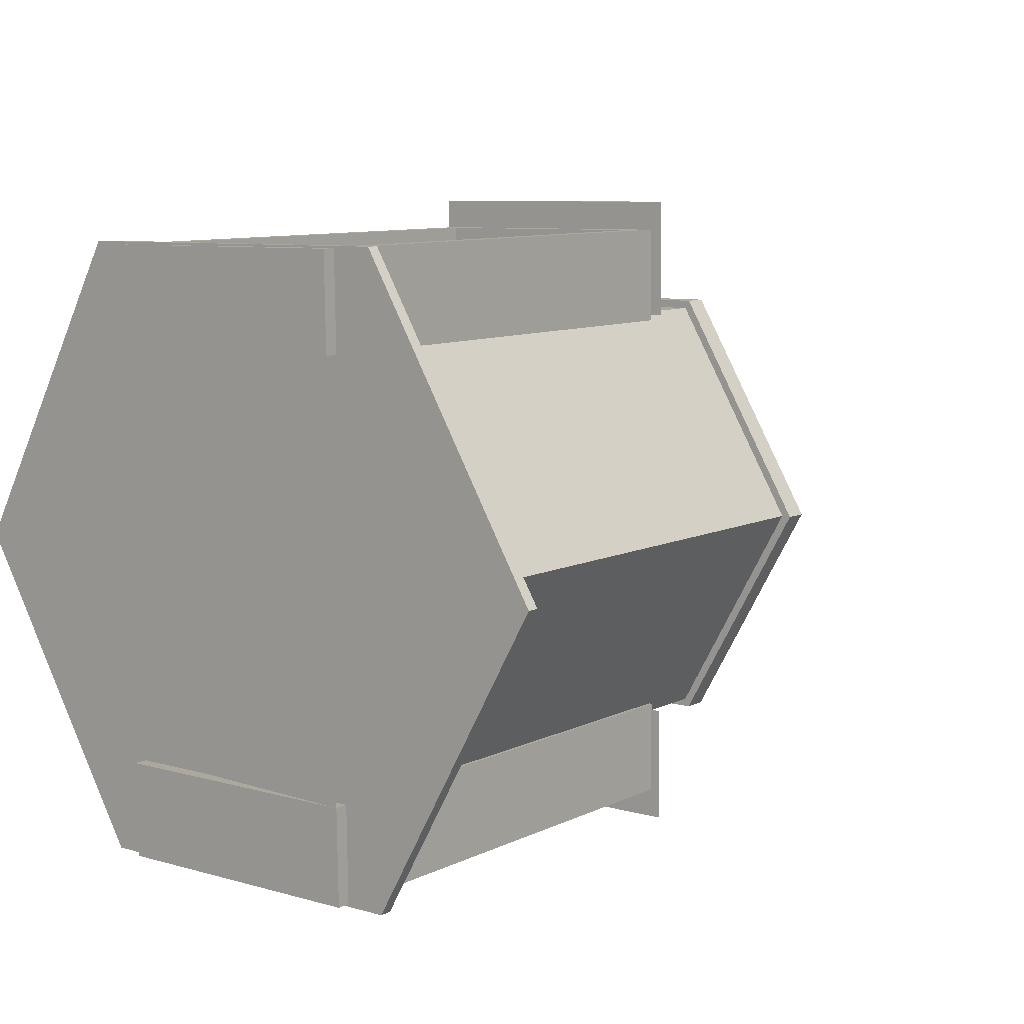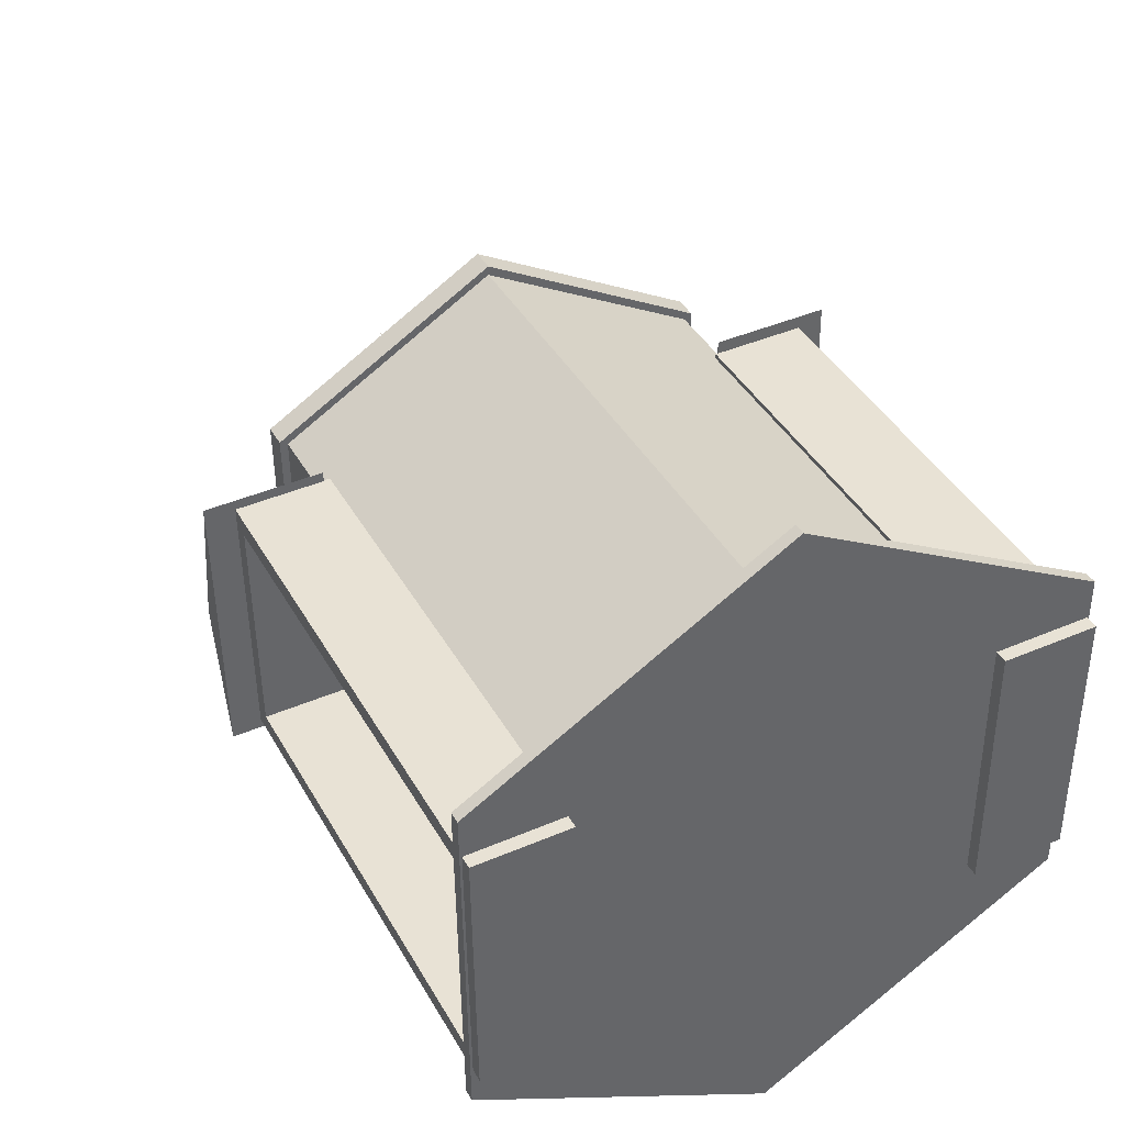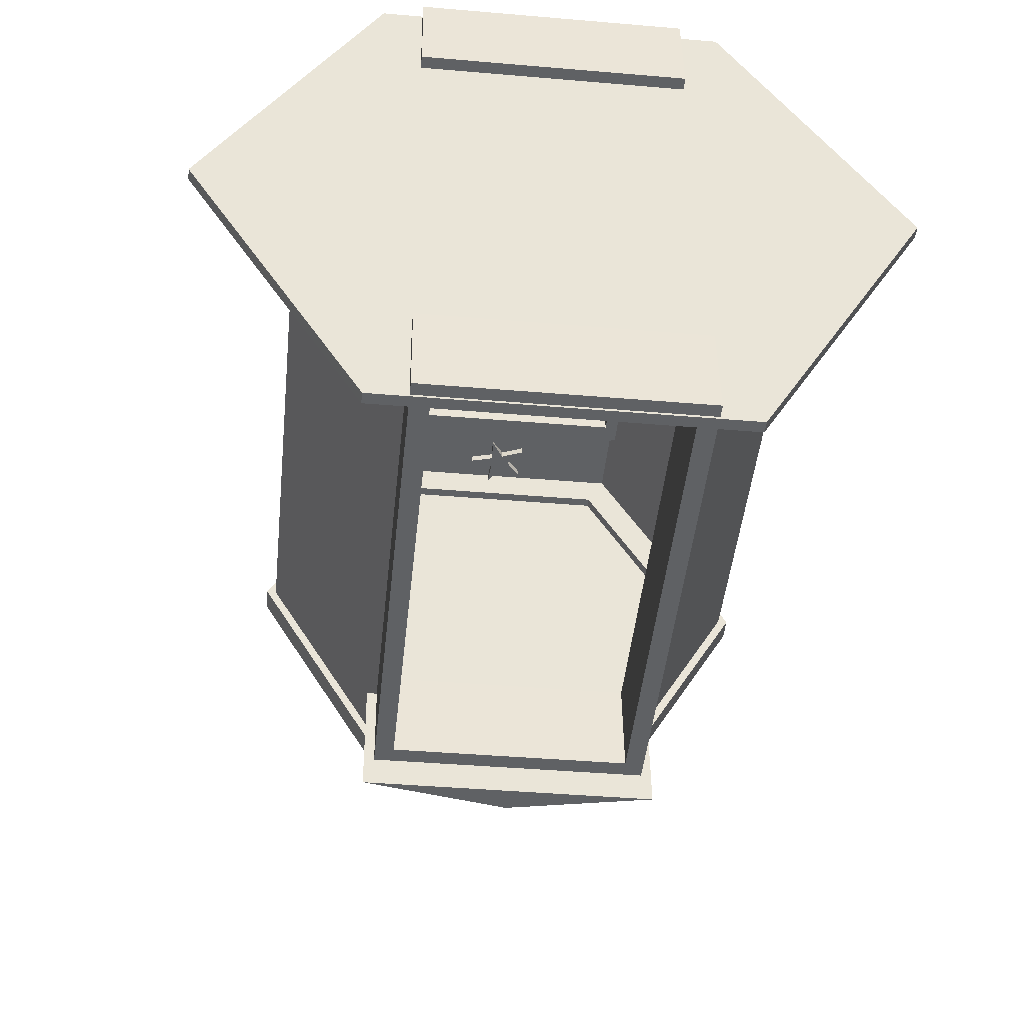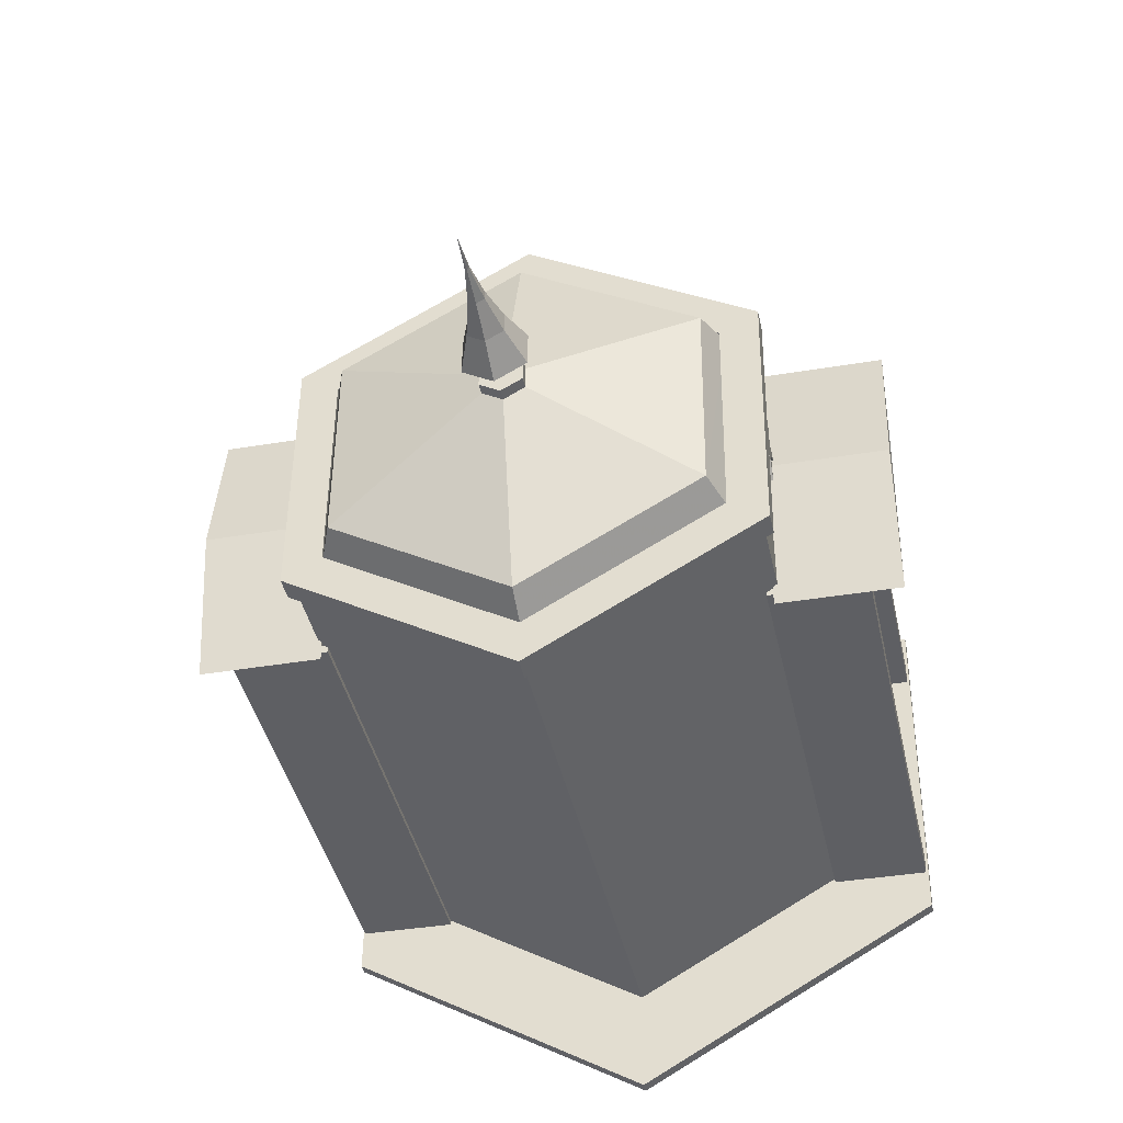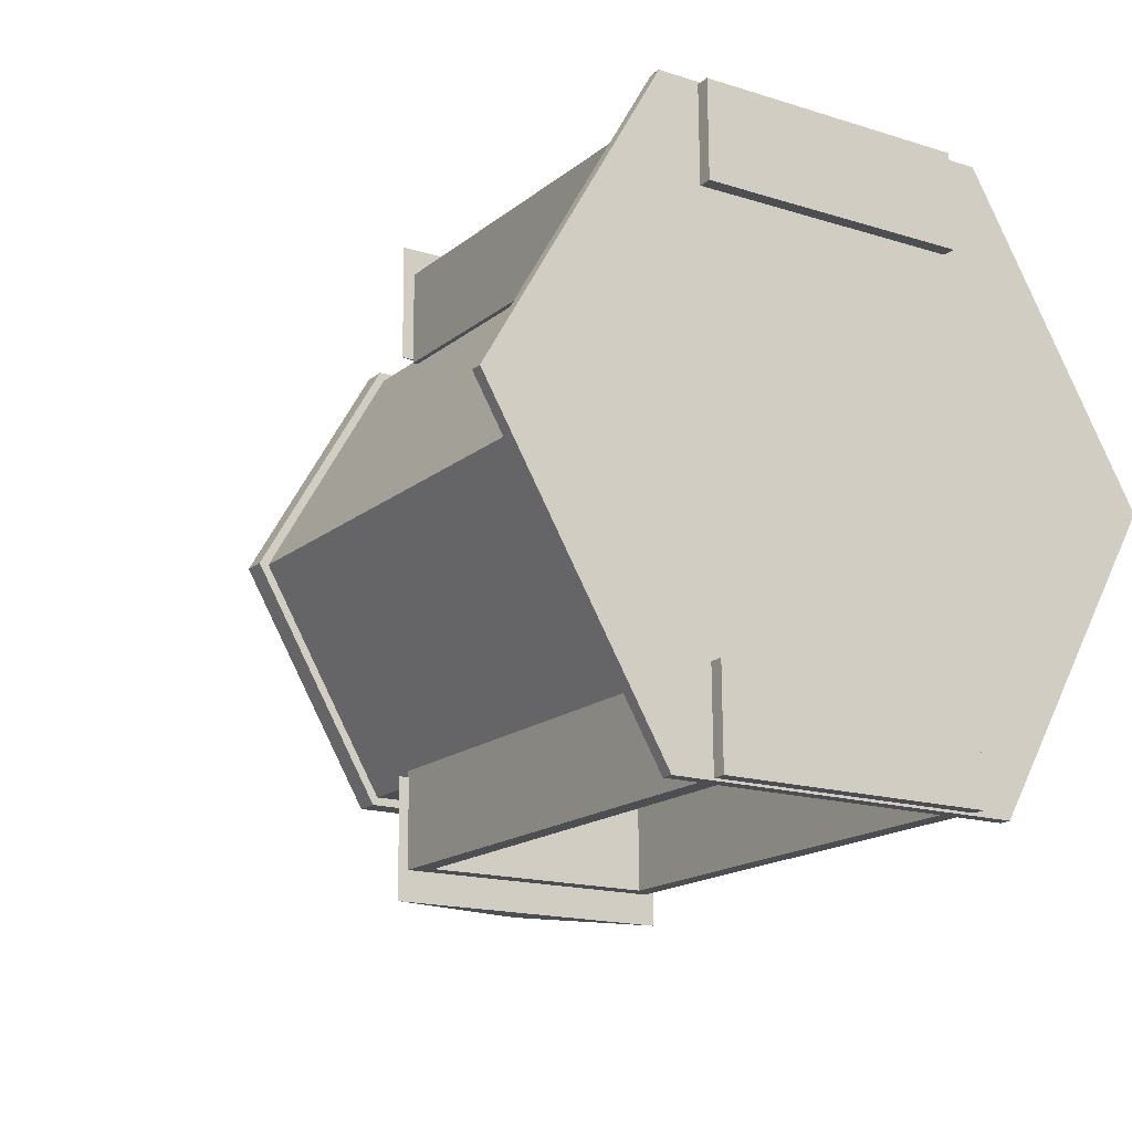
<metadata>
{"format":"obj","ext":"obj","renderer":"f3d","projection":"perspective","resolution":1024,"background":"white","views":[{"elev":8.9,"azim":128.6,"up":"+Y"},{"elev":40.8,"azim":62.5,"up":"+Z"},{"elev":-46.7,"azim":84.0,"up":"+Y"},{"elev":-41.1,"azim":-78.2,"up":"+Z"},{"elev":-17.4,"azim":56.9,"up":"+Y"}]}
</metadata>
<code>
v 0.4957 0.0004375 -0.2895
v 0.4944 -0.2519 -0.1476
v -0.05469 -0.2494 -0.148
v -0.05344 0.00292 -0.2899
v 0.4942 -0.2548 0.1424
v 0.4952 -0.005311 0.2893
v -0.05393 -0.002828 0.2888
v -0.05494 -0.2523 0.1419
v 0.4964 0.247 0.1473
v -0.05267 0.2495 0.1469
v 0.4967 0.2499 -0.1426
v -0.05243 0.2524 -0.143
v -0.1645 -0.2489 -0.1481
v -0.1633 0.003416 -0.29
v -0.1648 -0.2518 0.1418
v -0.1637 -0.002332 0.2887
v -0.1625 0.25 0.1468
v -0.1622 0.2529 -0.1431
v 0.4937 -0.3567 0.2
v 0.4803 -0.3526 -0.2072
v 0.494 -0.3527 -0.2072
v 0.4799 -0.3567 0.2
v 0.4807 -0.2332 -0.1365
v 0.4805 -0.2357 0.1316
v 0.4945 -0.2333 -0.1365
v 0.4943 -0.2358 0.1317
v 0.482 0.001191 -0.407
v 0.4958 0.001129 -0.407
v 0.4819 7.742e-05 -0.2682
v 0.4956 1.537e-05 -0.2682
v 0.4834 0.3519 -0.2002
v 0.4972 0.3519 -0.2002
v 0.4828 0.231 -0.1319
v 0.4966 0.2309 -0.1319
v 0.4831 0.3479 0.2069
v 0.4968 0.3478 0.207
v 0.4826 0.2285 0.1363
v 0.4963 0.2284 0.1363
v 0.4813 -0.005939 0.4067
v 0.4951 -0.006001 0.4068
v 0.4815 -0.004826 0.268
v 0.4952 -0.004888 0.268
v -0.1593 -0.261 0.1471
v -0.1865 -0.2579 -0.1536
v -0.1591 -0.258 -0.1535
v -0.1868 -0.2609 0.147
v -0.1863 -0.2143 -0.1277
v -0.1865 -0.2169 0.1222
v -0.1589 -0.2144 -0.1277
v -0.1591 -0.217 0.1222
v -0.1852 0.003189 -0.301
v -0.1578 0.003064 -0.301
v -0.1853 0.002796 -0.2503
v -0.1578 0.002672 -0.2503
v -0.1842 0.2622 -0.1483
v -0.1567 0.2621 -0.1483
v -0.1844 0.2182 -0.1235
v -0.1569 0.2181 -0.1235
v -0.1844 0.2592 0.1523
v -0.157 0.259 0.1523
v -0.1846 0.2156 0.1264
v -0.1571 0.2154 0.1265
v -0.1857 -0.001905 0.2997
v -0.1583 -0.002029 0.2997
v -0.1857 -0.001512 0.249
v -0.1582 -0.001636 0.249
v -0.2903 0.001116 -0.0007313
v -0.2216 -0.2014 0.1135
v -0.2208 -0.001263 0.2313
v -0.2198 0.2005 0.1173
v -0.2196 0.203 -0.1149
v -0.2204 0.002864 -0.2326
v -0.2214 -0.1989 -0.1187
v -0.1706 -0.2218 0.1249
v -0.1698 -0.001814 0.2542
v -0.1687 0.22 0.1289
v -0.1684 0.2229 -0.1262
v -0.1693 0.002954 -0.2555
v -0.1704 -0.2189 -0.1302
v -0.1695 0.0005695 -0.0006353
v -0.124 0.2432 -0.00811
v -0.1455 0.2434 -0.0257
v -0.1455 0.2489 -0.02564
v -0.1239 0.2486 -0.008055
v -0.1354 0.2431 0.0001831
v -0.1354 0.2486 0.0002376
v -0.1588 0.2431 0.0152
v -0.1588 0.2485 0.01525
v -0.1311 0.243 0.01363
v -0.131 0.2485 0.01368
v -0.124 0.2427 0.04054
v -0.124 0.2482 0.04059
v -0.1169 0.2429 0.01364
v -0.1169 0.2484 0.01369
v -0.08917 0.2428 0.01525
v -0.08915 0.2483 0.01531
v -0.1125 0.243 0.0002015
v -0.1125 0.2485 0.000256
v -0.1024 0.2432 -0.02566
v -0.1024 0.2487 -0.02561
v -0.1454 0.2544 -0.02559
v -0.1239 0.2541 -0.008001
v -0.1354 0.2541 0.0002922
v -0.1588 0.254 0.01531
v -0.131 0.2539 0.01374
v -0.124 0.2537 0.04065
v -0.1169 0.2539 0.01375
v -0.08913 0.2538 0.01536
v -0.1125 0.254 0.0003106
v -0.1024 0.2542 -0.02555
v -0.2678 0.001284 -0.02789
v -0.2679 -0.02235 -0.01451
v -0.2954 -0.02223 -0.01453
v -0.2953 0.001408 -0.02791
v -0.2679 -0.02262 0.01262
v -0.2954 -0.0225 0.01259
v -0.2679 0.0007439 0.02647
v -0.2953 0.000868 0.02644
v -0.2677 0.02438 0.01308
v -0.2952 0.0245 0.01306
v -0.2677 0.02465 -0.01404
v -0.2952 0.02477 -0.01406
v -0.2898 -0.004323 -0.006276
v -0.2898 -0.004432 0.004706
v -0.3447 -0.004184 0.004662
v -0.3447 -0.004074 -0.006319
v -0.2898 0.00655 0.004815
v -0.3447 0.006798 0.004771
v -0.2898 0.006659 -0.006167
v -0.3447 0.006907 -0.00621
v -0.3227 0.001663 -0.04111
v -0.3229 -0.03346 -0.02126
v -0.364 -0.0182 -0.01241
v -0.3639 0.001675 -0.02363
v -0.3229 -0.03386 0.01905
v -0.364 -0.01843 0.01043
v -0.3228 0.0008612 0.0396
v -0.3639 0.001221 0.02205
v -0.3226 0.03598 0.01974
v -0.3638 0.0211 0.01083
v -0.3226 0.03638 -0.02056
v -0.3638 0.02133 -0.01201
v -0.4051 -0.007209 -0.006056
v -0.4051 0.001736 -0.01109
v -0.4051 -0.007312 0.004234
v -0.4051 0.001532 0.009446
v -0.4051 0.01048 0.004411
v -0.4051 0.01058 -0.005879
v -0.4463 -0.0004779 -0.002212
v -0.4463 0.001847 -0.003528
v -0.4463 -0.0005044 0.0004563
v -0.4463 0.001794 0.001819
v -0.4463 0.004119 0.0005022
v -0.4463 0.004146 -0.002166
v -0.4875 0.002007 -0.000888
v -0.06672 0.2432 -0.1546
v 0.5125 0.3491 -0.153
v 0.5118 0.2393 -0.1542
v -0.06598 0.353 -0.1534
v 0.4912 0.349 -0.1316
v -0.04464 0.3526 -0.1321
v 0.4904 0.2392 -0.1328
v -0.04538 0.2428 -0.1332
v 0.5115 0.2359 0.1588
v 0.4902 0.2363 0.1374
v -0.06624 0.3496 0.1595
v -0.06698 0.2398 0.1583
v 0.5123 0.3457 0.1599
v -0.04487 0.3497 0.1382
v 0.4909 0.3461 0.1386
v -0.04561 0.2399 0.137
v -0.06938 -0.3465 -0.1606
v 0.5099 -0.2406 -0.1589
v 0.5091 -0.3504 -0.1601
v -0.06864 -0.2367 -0.1594
v 0.4885 -0.2407 -0.1376
v -0.04731 -0.2371 -0.138
v 0.4878 -0.3505 -0.1388
v -0.04804 -0.3469 -0.1392
v 0.5089 -0.3538 0.1528
v 0.4875 -0.3534 0.1314
v -0.0689 -0.2401 0.1536
v -0.06964 -0.3499 0.1524
v 0.5096 -0.244 0.154
v -0.04753 -0.24 0.1322
v 0.4883 -0.2436 0.1326
v -0.04827 -0.3498 0.131
v -0.1262 -0.2565 -0.01307
v -0.1477 -0.2562 -0.03066
v -0.1477 -0.2508 -0.03061
v -0.1262 -0.251 -0.01302
v -0.1377 -0.2565 -0.004782
v -0.1377 -0.251 -0.004727
v -0.161 -0.2566 0.01023
v -0.161 -0.2511 0.01029
v -0.1333 -0.2567 0.008662
v -0.1333 -0.2512 0.008717
v -0.1263 -0.257 0.03557
v -0.1262 -0.2515 0.03563
v -0.1192 -0.2567 0.008674
v -0.1191 -0.2512 0.008728
v -0.09142 -0.2569 0.01029
v -0.0914 -0.2514 0.01034
v -0.1147 -0.2566 -0.004763
v -0.1147 -0.2511 -0.004709
v -0.1047 -0.2564 -0.03063
v -0.1047 -0.2509 -0.03057
v -0.1477 -0.2453 -0.03055
v -0.1262 -0.2455 -0.01297
v -0.1377 -0.2456 -0.004673
v -0.161 -0.2456 0.01034
v -0.1333 -0.2457 0.008772
v -0.1262 -0.246 0.03568
v -0.1191 -0.2458 0.008783
v -0.09138 -0.2459 0.0104
v -0.1147 -0.2456 -0.004654
v -0.1046 -0.2454 -0.03052
v -0.07031 0.2493 -0.1663
v -0.1019 0.2478 0.00185
v -0.101 0.385 0.00328
v -0.06944 0.3866 -0.1649
v -0.07134 0.2458 0.1702
v -0.07047 0.3831 0.1716
v -0.06758 -0.2476 0.1653
v -0.0986 -0.2457 -0.002894
v -0.09924 -0.383 -0.004327
v -0.06822 -0.3849 0.1639
v -0.06754 -0.2441 -0.1712
v -0.06817 -0.3814 -0.1726
v -0.06758 -0.2476 0.1653
v -0.0986 -0.2457 -0.002894
v -0.06754 -0.2441 -0.1712
v -0.07031 0.2493 -0.1663
v -0.1019 0.2478 0.00185
v -0.07134 0.2458 0.1702
v 0.5091 -0.3504 -0.1601
v 0.5089 -0.3538 0.1528
v 0.5099 -0.2406 -0.1589
v 0.5096 -0.244 0.154
v 0.4883 -0.2436 0.1326
v 0.5118 0.2393 -0.1542
v 0.5115 0.2359 0.1588
v 0.5125 0.3491 -0.153
v 0.5123 0.3457 0.1599
v 0.4912 0.349 -0.1316
v 0.4956 1.537e-05 -0.2682
v 0.4966 0.2309 -0.1319
v 0.4945 -0.2333 -0.1365
v 0.4943 -0.2358 0.1317
v 0.4963 0.2284 0.1363
v 0.4952 -0.004888 0.268
v 0.4972 0.3519 -0.2002
v 0.4958 0.001129 -0.407
v 0.4968 0.3478 0.207
v 0.4951 -0.006001 0.4068
v 0.4937 -0.3567 0.2
v 0.494 -0.3527 -0.2072
f 1 2 3
f 1 3 4
f 5 6 7
f 5 7 8
f 6 9 10
f 11 1 4
f 11 4 12
f 4 3 13
f 4 13 14
f 3 8 15
f 3 15 13
f 8 7 16
f 7 10 17
f 7 17 16
f 10 12 18
f 10 18 17
f 12 14 18
f 7 6 10
f 15 8 16
f 14 12 4
f 19 20 21
f 19 22 20
f 22 23 20
f 22 24 23
f 24 25 23
f 24 26 25
f 21 27 28
f 21 20 27
f 20 29 27
f 20 23 29
f 23 30 29
f 23 25 30
f 28 31 32
f 28 27 31
f 27 33 31
f 27 29 33
f 29 34 33
f 29 30 34
f 32 35 36
f 32 31 35
f 31 37 35
f 31 33 37
f 33 38 37
f 33 34 38
f 36 39 40
f 36 35 39
f 35 41 39
f 35 37 41
f 37 42 41
f 37 38 42
f 40 22 19
f 40 39 22
f 39 24 22
f 39 41 24
f 41 26 24
f 41 42 26
f 43 44 45
f 43 46 44
f 46 47 44
f 46 48 47
f 48 49 47
f 48 50 49
f 50 45 49
f 50 43 45
f 45 51 52
f 45 44 51
f 44 53 51
f 44 47 53
f 47 54 53
f 47 49 54
f 49 52 54
f 49 45 52
f 52 55 56
f 52 51 55
f 51 57 55
f 51 53 57
f 53 58 57
f 53 54 58
f 54 56 58
f 54 52 56
f 56 59 60
f 56 55 59
f 55 61 59
f 55 57 61
f 57 62 61
f 57 58 62
f 58 60 62
f 58 56 60
f 60 63 64
f 60 59 63
f 59 65 63
f 59 61 65
f 61 66 65
f 61 62 66
f 62 64 66
f 62 60 64
f 64 46 43
f 64 63 46
f 63 48 46
f 63 65 48
f 65 50 48
f 65 66 50
f 66 43 50
f 66 64 43
f 67 68 69
f 67 69 70
f 67 70 71
f 67 71 72
f 67 72 73
f 67 73 68
f 68 74 75
f 68 75 69
f 69 75 76
f 69 76 70
f 70 76 77
f 70 77 71
f 71 77 78
f 71 78 72
f 72 78 79
f 72 79 73
f 73 79 74
f 73 74 68
f 80 75 74
f 80 76 75
f 80 77 76
f 80 78 77
f 80 79 78
f 80 74 79
f 81 82 83
f 81 83 84
f 82 85 86
f 82 86 83
f 85 87 88
f 85 88 86
f 87 89 90
f 87 90 88
f 89 91 92
f 89 92 90
f 91 93 94
f 91 94 92
f 93 95 96
f 93 96 94
f 95 97 98
f 95 98 96
f 97 99 100
f 97 100 98
f 99 81 84
f 99 84 100
f 84 83 101
f 84 101 102
f 83 86 103
f 83 103 101
f 86 88 104
f 86 104 103
f 88 90 105
f 88 105 104
f 90 92 106
f 90 106 105
f 92 94 107
f 92 107 106
f 94 96 108
f 94 108 107
f 96 98 109
f 96 109 108
f 98 100 110
f 98 110 109
f 100 84 102
f 100 102 110
f 89 93 91
f 81 85 82
f 97 81 99
f 93 97 95
f 85 89 87
f 85 93 89
f 85 97 93
f 85 81 97
f 105 106 107
f 102 101 103
f 109 110 102
f 107 108 109
f 103 104 105
f 103 105 107
f 103 107 109
f 103 109 102
f 111 112 113
f 111 113 114
f 112 115 116
f 112 116 113
f 115 117 118
f 115 118 116
f 117 119 120
f 117 120 118
f 119 121 122
f 119 122 120
f 121 111 114
f 121 114 122
f 117 121 119
f 115 121 117
f 112 121 115
f 111 121 112
f 118 120 122
f 116 118 122
f 113 116 122
f 114 113 122
f 123 124 125
f 123 125 126
f 124 127 128
f 124 128 125
f 127 129 130
f 127 130 128
f 129 123 126
f 129 126 130
f 127 123 129
f 124 123 127
f 128 130 126
f 125 128 126
f 131 132 133
f 131 133 134
f 132 135 136
f 132 136 133
f 135 137 138
f 135 138 136
f 137 139 140
f 137 140 138
f 139 141 142
f 139 142 140
f 141 131 134
f 141 134 142
f 134 133 143
f 134 143 144
f 133 136 145
f 133 145 143
f 136 138 146
f 136 146 145
f 138 140 147
f 138 147 146
f 140 142 148
f 140 148 147
f 142 134 144
f 142 144 148
f 144 143 149
f 144 149 150
f 143 145 151
f 143 151 149
f 145 146 152
f 145 152 151
f 146 147 153
f 146 153 152
f 147 148 154
f 147 154 153
f 148 144 150
f 148 150 154
f 150 149 155
f 149 151 155
f 151 152 155
f 152 153 155
f 153 154 155
f 154 150 155
f 137 141 139
f 135 141 137
f 132 141 135
f 131 141 132
f 156 157 158
f 156 159 157
f 159 160 157
f 159 161 160
f 161 162 160
f 161 163 162
f 163 158 162
f 163 156 158
f 162 164 165
f 162 158 164
f 164 166 167
f 164 168 166
f 168 169 166
f 168 170 169
f 170 171 169
f 170 165 171
f 165 167 171
f 165 164 167
f 167 159 156
f 167 166 159
f 166 161 159
f 166 169 161
f 169 163 161
f 169 171 163
f 171 156 163
f 171 167 156
f 172 173 174
f 172 175 173
f 175 176 173
f 175 177 176
f 177 178 176
f 177 179 178
f 179 174 178
f 179 172 174
f 178 180 181
f 178 174 180
f 180 182 183
f 180 184 182
f 184 185 182
f 184 186 185
f 186 187 185
f 186 181 187
f 181 183 187
f 181 180 183
f 183 175 172
f 183 182 175
f 182 177 175
f 182 185 177
f 185 179 177
f 185 187 179
f 187 172 179
f 187 183 172
f 188 189 190
f 188 190 191
f 189 192 193
f 189 193 190
f 192 194 195
f 192 195 193
f 194 196 197
f 194 197 195
f 196 198 199
f 196 199 197
f 198 200 201
f 198 201 199
f 200 202 203
f 200 203 201
f 202 204 205
f 202 205 203
f 204 206 207
f 204 207 205
f 206 188 191
f 206 191 207
f 191 190 208
f 191 208 209
f 190 193 210
f 190 210 208
f 193 195 211
f 193 211 210
f 195 197 212
f 195 212 211
f 197 199 213
f 197 213 212
f 199 201 214
f 199 214 213
f 201 203 215
f 201 215 214
f 203 205 216
f 203 216 215
f 205 207 217
f 205 217 216
f 207 191 209
f 207 209 217
f 196 200 198
f 188 192 189
f 204 188 206
f 200 204 202
f 192 196 194
f 192 200 196
f 192 204 200
f 192 188 204
f 212 213 214
f 209 208 210
f 216 217 209
f 214 215 216
f 210 211 212
f 210 212 214
f 210 214 216
f 210 216 209
f 218 219 220
f 218 220 221
f 219 222 223
f 219 223 220
f 222 218 221
f 222 221 223
f 221 220 223
f 224 225 226
f 224 226 227
f 225 228 229
f 225 229 226
f 228 224 227
f 228 227 229
f 227 226 229
f 230 232 231
f 233 235 234
f 236 237 238
f 237 239 238
f 239 240 238
f 241 243 242
f 242 243 244
f 245 244 243
f 246 248 247
f 248 249 247
f 247 249 250
f 251 250 249
f 252 253 254
f 254 253 255
f 255 253 256
f 253 257 256

</code>
